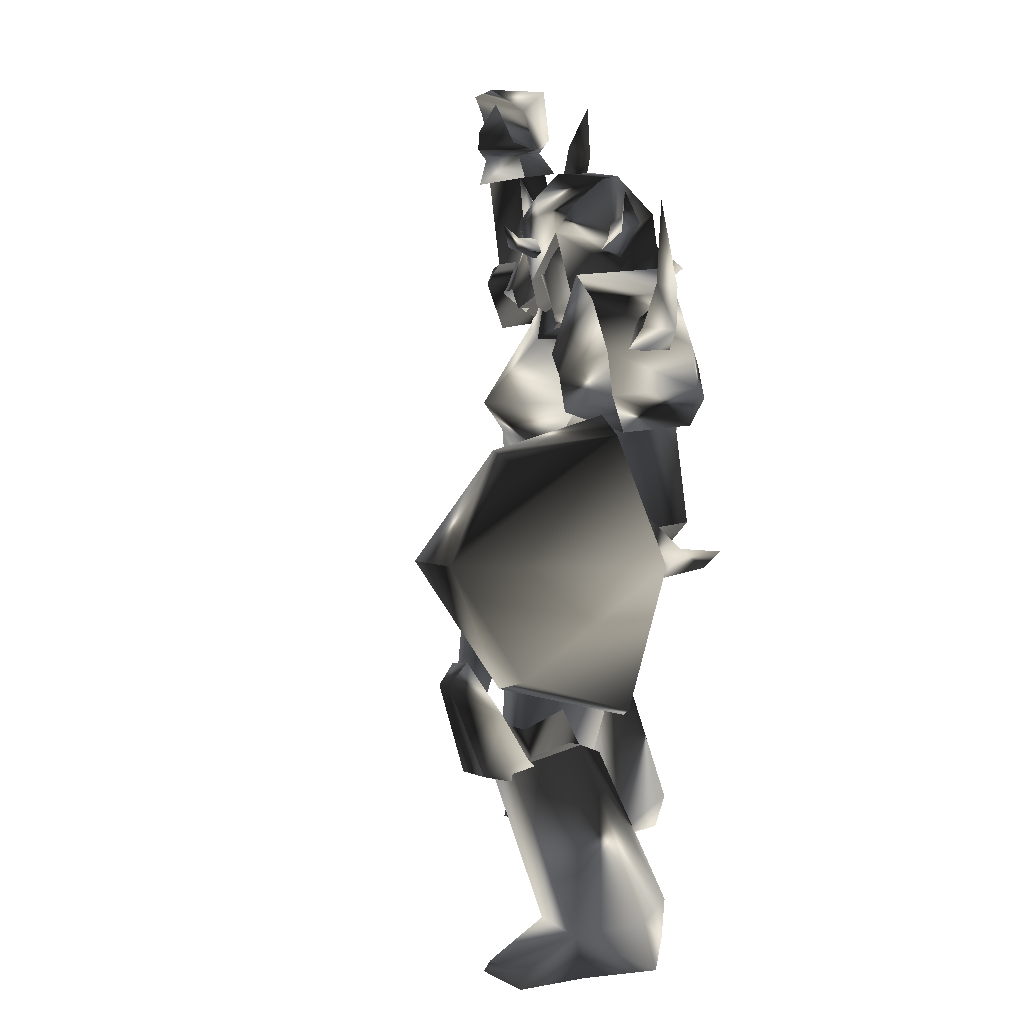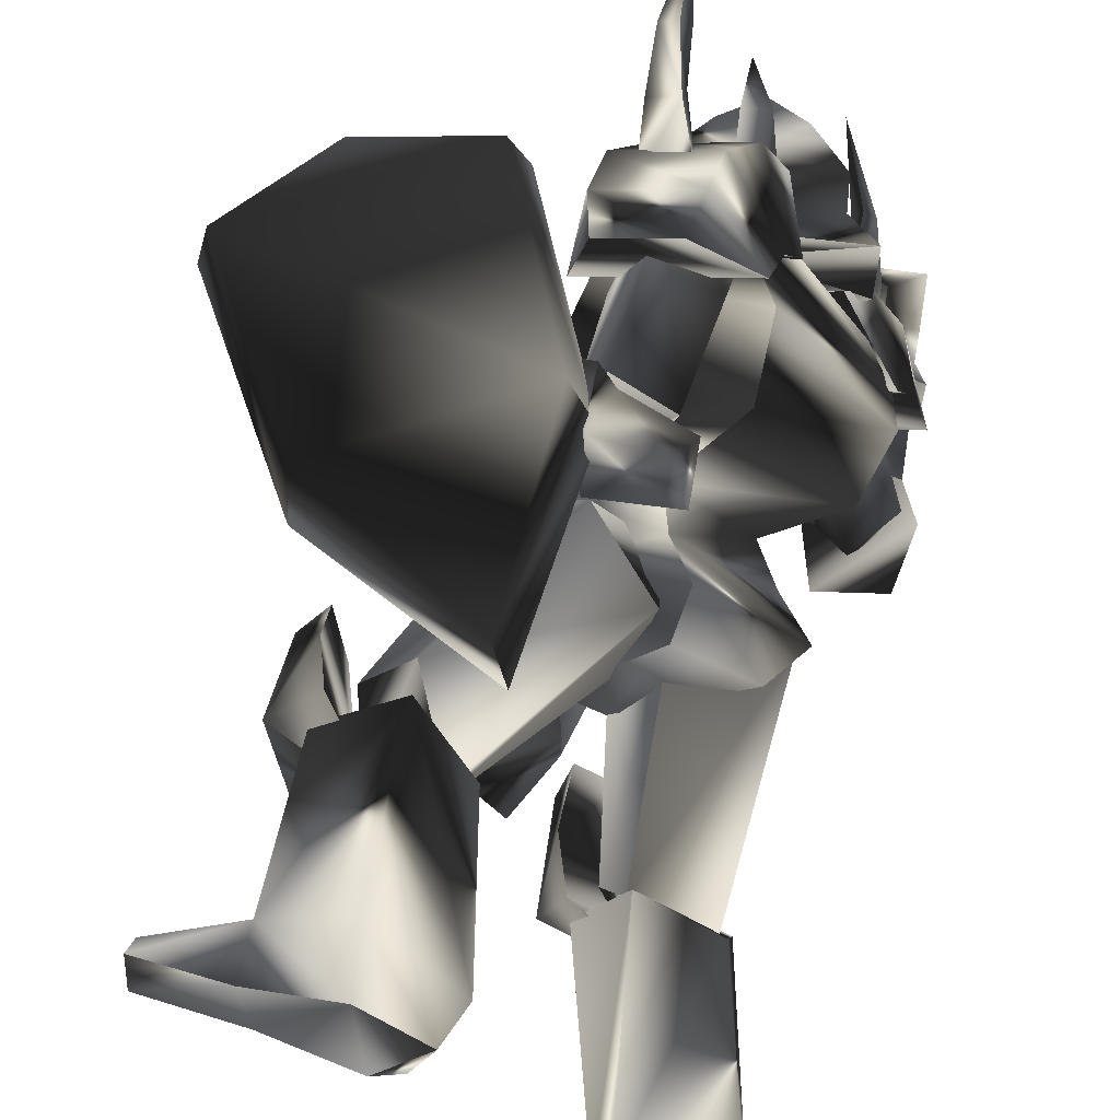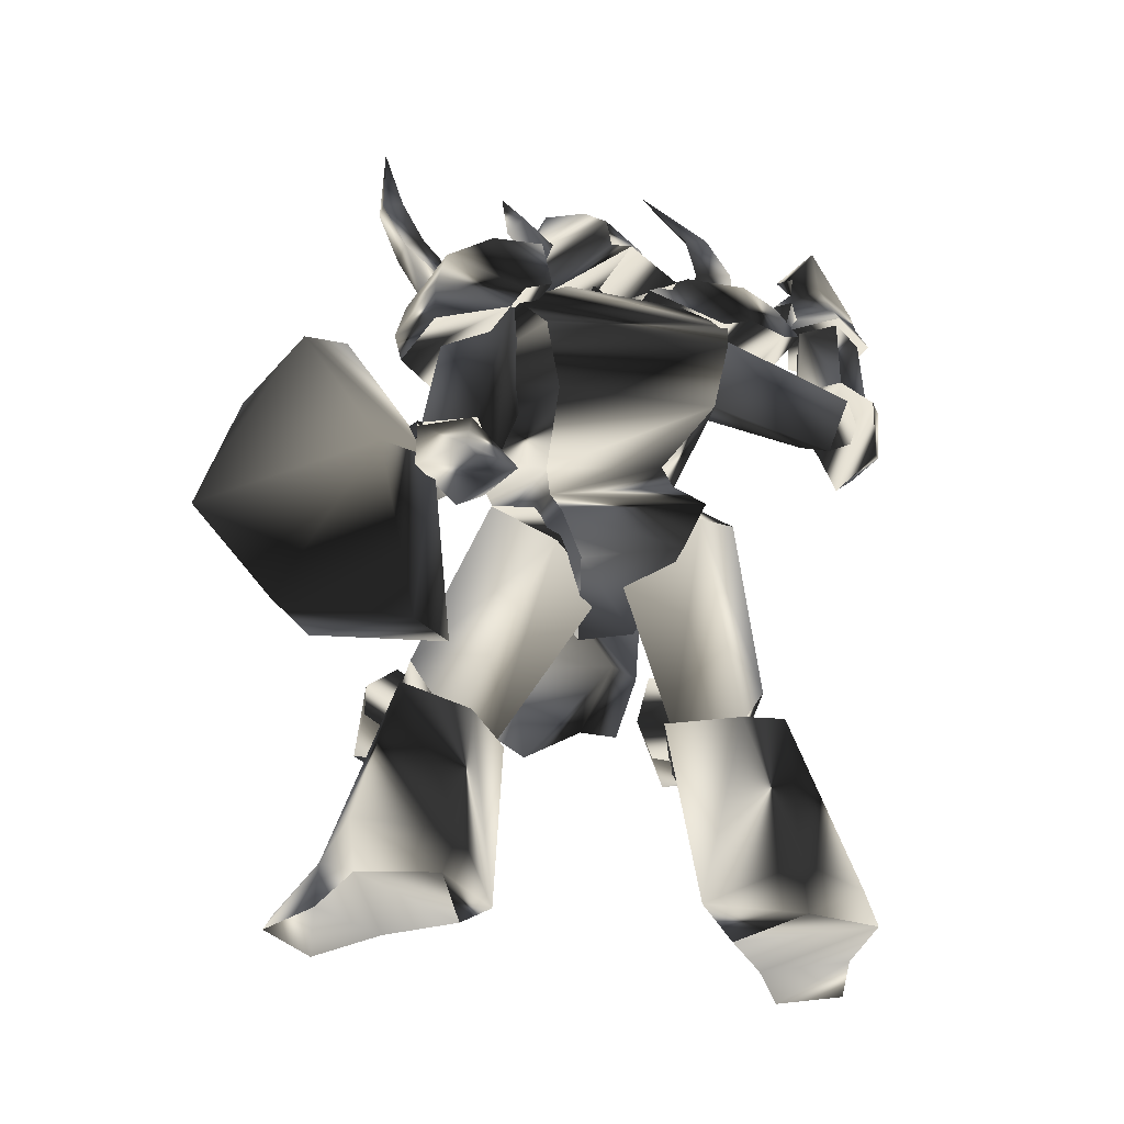
<metadata>
{"format":"obj","ext":"obj","renderer":"f3d","projection":"perspective","resolution":1024,"background":"white","views":[{"elev":14.1,"azim":145.9,"up":"+Z"},{"elev":63.5,"azim":-163.8,"up":"+Y"},{"elev":-33.4,"azim":-140.0,"up":"+Z"}]}
</metadata>
<code>
o Models/knight/frames/knight_flip_1
v 3.541 -1.702 23.75
v 4.829 0.3225 21.58
v 3.284 -1.991 20.28
v 3.541 2.491 23.75
v 3.412 2.636 20.28
v -1.869 2.491 22.01
v -1.096 1.913 24.4
v -2.126 -1.413 22.01
v -1.225 -0.545 24.4
v 1.351 0.03333 17.24
v 1.738 -1.702 17.89
v 3.026 -0.4004 16.8
v -4.316 -0.4004 15.5
v -1.225 -2.859 14.85
v 3.67 0.3225 17.45
v 3.155 0.9009 16.8
v 2.124 2.058 17.89
v -2.513 3.504 14.85
v 1.094 2.202 14.2
v -1.482 1.768 19.62
v -1.482 -0.6896 19.62
v 1.48 -0.9788 15.07
v 5.988 1.913 4.644
v 4.056 -4.304 2.039
v 5.344 -3.292 9.204
v -0.1942 4.371 2.473
v 4.572 1.768 1.17
v -1.869 5.239 0.08486
v -7.021 -1.846 2.039
v -4.96 -1.413 3.993
v -0.06535 -6.907 6.381
v -1.74 -6.473 3.776
v -1.997 -3.726 18.54
v -5.733 -1.702 17.67
v 0.7075 -0.9788 11.16
v -1.482 3.07 -1.869
v 3.412 -2.569 -2.955
v 2.64 -1.123 16.15
v 1.609 4.082 17.45
v -2.255 5.239 16.8
v 4.7 5.383 16.59
v 3.541 -1.702 15.5
v -0.7094 -6.762 18.32
v -7.278 -4.594 17.02
v -0.1942 7.697 15.28
v 6.117 6.685 12.68
v -1.225 -9.51 14.85
v 6.632 -3.581 11.16
v -8.051 -3.437 14.41
v -1.997 6.829 13.11
v 7.019 4.516 8.986
v 0.8363 -9.365 10.94
v -7.15 -3.003 9.855
v -2.255 5.962 8.552
v 0.8363 -7.196 8.552
v -3.285 -2.569 6.815
v 0.8363 3.504 5.296
v 6.89 1.913 6.598
v -5.475 -1.557 -0.5665
v 1.094 -5.027 -2.303
v -7.536 -19.92 26.14
v -8.309 -20.06 24.4
v -8.309 -16.59 24.84
v -7.407 -17.32 26.36
v -4.96 -16.45 26.36
v -4.831 -15.44 24.84
v -2.77 -18.33 24.18
v -3.414 -18.47 25.92
v -4.831 -21.22 23.97
v -4.96 -20.64 25.7
v -4.831 -21.22 29.18
v -5.475 -15.15 26.79
v -4.96 -20.64 27.44
v -5.089 -16.02 29.61
v -6.892 -20.35 28.09
v -5.733 -20.93 30.26
v -6.892 -16.02 30.91
v -7.278 -15.87 27.44
v -3.801 -15.44 27.44
v -2.513 -18.19 26.79
v -2.641 -18.19 28.09
v -3.414 -19.2 28.09
v -3.801 -17.75 30.05
v -3.028 -17.17 31.13
v -3.414 -19.92 30.48
v 11.91 5.672 4.427
v 8.049 8.13 3.776
v 8.178 10.01 5.513
v 6.246 11.46 2.473
v 9.466 12.32 7.25
v 13.33 7.552 6.815
v 10.88 8.853 7.901
v 16.16 11.75 3.559
v 11.66 10.73 -2.086
v 9.595 7.697 -21.41
v 13.97 8.13 -23.15
v 9.209 7.263 -24.01
v 14.23 7.697 -24.01
v 3.284 4.949 -23.36
v 4.572 6.106 -24.23
v 1.738 10.59 -23.8
v 1.094 10.01 -21.41
v 5.602 13.62 -20.54
v 4.829 13.91 -24.01
v 13.97 11.6 -23.8
v 13.85 11.17 -22.93
v 9.724 11.75 -21.19
v 9.466 12.18 -24.01
v 10.11 2.347 -12.29
v 5.473 1.768 -11.42
v 7.276 8.709 -9.468
v 11.27 6.54 -10.99
v 3.928 6.251 -11.42
v -3.543 -9.943 -24.01
v -2.255 -13.99 -23.15
v -3.672 -10.23 -21.19
v -1.869 -13.85 -24.23
v -10.11 -5.317 -24.01
v -5.089 -5.317 -24.23
v -4.831 -3.003 -22.71
v -10.37 -4.594 -21.41
v -10.5 -10.38 -20.98
v -11.53 -9.943 -23.58
v -7.021 -12.69 -20.98
v -4.831 -15.44 -23.15
v -5.089 -15.87 -24.01
v -7.665 -12.84 -23.58
v -6.763 -9.221 -9.251
v -2.384 -3.292 -10.55
v 0.1923 -7.196 -11.2
v -2.513 -10.81 -10.34
v -6.763 -4.883 -10.99
v 5.473 -5.172 -7.514
v 2.768 -7.341 -3.823
v 4.185 -7.052 -7.514
v 4.314 -6.907 -1.435
v 6.761 -5.75 -1.218
v 5.344 -5.172 1.605
v 1.351 -6.473 3.342
v 4.958 -0.545 2.039
v 6.632 -3.003 1.17
v 7.534 -3.003 -2.086
v 4.185 -7.052 2.256
v 8.822 -3.871 -8.6
v 2.64 -4.883 -4.04
v 7.019 -0.545 -4.474
v 8.565 -0.545 -8.6
v 11.91 1.768 -12.51
v 9.08 1.19 -12.07
v 10.24 0.03333 -9.251
v 13.2 0.9009 -6.429
v 13.85 3.07 -5.777
v 13.2 6.251 -11.2
v 11.78 0.3225 -5.343
v 10.88 7.841 -9.902
v 7.405 5.962 -13.38
v 12.69 3.504 -4.257
v 12.04 6.685 -7.08
v 5.087 6.685 -12.07
v -0.7094 4.371 -1.001
v 6.246 2.347 -11.86
v 0.4499 -1.268 -1.435
v 8.565 5.383 -12.72
v 9.337 2.636 -9.468
v 3.284 5.672 2.473
v 7.792 7.407 -7.297
v 0.06345 0.7563 3.559
v 9.981 6.251 -8.6
v 6.761 2.347 3.342
v 5.344 -1.991 1.605
v 3.412 2.491 17.67
v 2.768 3.07 16.8
v 0.8363 0.3225 19.19
v 0.4499 3.504 20.28
v -0.06535 4.371 18.11
v -3.414 2.202 21.58
v -3.285 -1.557 21.58
v -5.346 -1.991 20.06
v -5.346 2.636 20.06
v -0.1942 -3.581 18.11
v 3.412 -1.991 17.67
v 2.253 -2.714 17.02
v 0.06345 0.3225 21.58
v 3.67 -1.846 24.84
v 1.609 -2.136 26.36
v 1.609 2.781 26.36
v 4.829 -1.991 23.32
v 4.958 0.3225 23.97
v 1.223 -3.581 22.45
v -2.899 -1.557 23.75
v -0.5806 -0.9788 26.36
v -3.028 2.202 23.75
v 1.351 4.226 22.45
v -0.5806 1.479 26.36
v 3.67 2.491 24.84
v 4.958 2.347 23.1
v 5.344 0.3225 19.84
v 0.7075 -3.003 20.06
v 0.7075 -2.28 20.71
v 0.06345 -1.991 22.01
v 0.9651 -5.317 23.53
v 1.351 -1.846 22.88
v 1.996 -1.991 21.36
v 1.738 -4.594 23.97
v 2.253 -5.317 23.1
v 2.253 -5.75 25.92
v 0.5787 2.925 20.71
v 1.996 2.491 21.36
v 2.253 5.817 23.32
v 1.48 2.347 22.88
v -0.06535 2.636 22.01
v 1.738 5.094 24.18
v 0.8363 5.817 23.75
v 2.382 6.251 25.92
v 4.572 0.3225 20.93
v 4.572 -0.4004 21.58
v 6.89 -0.2559 22.01
v 4.7 0.3225 22.45
v 4.572 1.045 21.58
v 6.504 0.3225 22.66
v 6.89 0.7563 22.01
v 7.534 0.1779 23.53
v -4.058 -19.34 16.59
v -5.346 -19.2 13.11
v -5.475 -20.64 17.45
v -6.248 -19.92 13.98
v -8.824 -19.2 14.2
v -8.953 -19.49 17.89
v -9.339 -18.04 13.55
v -9.726 -17.61 17.45
v -8.438 -15.87 18.76
v -3.801 -17.32 18.32
v -5.604 -15 18.76
v -5.604 -19.78 17.89
v -8.438 -18.91 18.32
v -5.089 -20.5 24.84
v -7.665 -19.63 25.05
v -5.218 -16.31 25.49
v -7.665 -17.17 25.49
v -3.543 -18.33 25.05
v -4.058 -17.17 16.15
v -3.929 -6.473 13.76
v -6.763 -16.45 14.2
v -0.06535 -8.353 16.15
v -7.407 -19.63 16.59
v -6.119 -16.59 18.97
v -6.248 -5.75 17.24
v -8.824 -15.87 17.02
v -1.353 -4.449 16.59
v -3.028 -6.762 19.62
v 14.23 9.576 -4.04
v 20.67 14.2 5.947
v 14.49 12.61 -2.738
v 21.32 11.31 5.73
v 4.7 10.44 -7.08
v 3.67 8.564 -8.165
v 3.026 11.02 2.907
v 4.572 13.91 3.342
v 9.853 15.65 12.68
v 8.951 12.9 13.33
v 16.55 14.35 11.59
v 16.68 12.61 12.03
v 3.284 8.709 0.9533
v -1.096 8.275 1.822
v 2.511 7.263 2.039
v -0.1942 9.287 1.17
v 3.412 12.18 2.039
v -0.1942 11.75 2.039
v 2.64 12.9 3.993
v -1.096 12.32 3.124
v 3.928 8.853 6.815
v 3.799 7.118 4.427
v 3.928 11.6 5.73
v 3.799 8.853 1.822
v 3.799 11.6 2.69
v 10.63 8.853 2.039
v 10.63 11.31 2.69
v 10.75 8.853 6.164
v 10.75 11.31 5.296
v 10.63 7.263 3.993
v 0.1923 10.44 4.861
v -0.06535 7.841 15.07
v 1.609 7.263 3.993
v 1.223 3.648 13.11
v 4.829 8.709 4.427
v 2.897 10.15 2.256
v 3.67 9.432 15.5
v 3.412 11.75 5.296
v 2.124 4.805 17.02
v 5.344 5.817 14.41
v 4.7 14.64 20.93
v 3.799 13.48 18.11
v 5.731 13.91 21.14
v 5.473 12.32 18.32
v 4.314 13.34 21.8
v 3.928 11.75 19.62
v 5.473 13.91 26.14
v 5.087 9.432 15.5
v 2.253 10.44 15.5
v 3.412 8.709 17.89
v 1.609 12.9 14.2
v -1.611 9.721 12.68
v 1.867 12.61 11.81
v 7.148 6.54 12.24
v 5.988 11.17 11.59
v 6.761 11.02 13.98
v -0.7094 5.817 20.71
v 4.443 3.937 20.49
v 6.246 3.793 15.5
v 0.4499 9.143 19.62
v -2.513 6.974 15.72
v 5.602 7.263 19.41
v -1.869 8.709 14.63
v 6.89 5.528 14.41
v 6.632 10.3 16.59
v 1.48 12.18 16.8
v -2.899 -7.196 27.66
v -5.218 -8.208 24.84
v -4.187 -7.052 27.66
v -3.157 -8.498 24.62
v -3.672 -6.473 24.62
v -3.543 -5.606 27.01
v -1.611 -3.292 30.48
v -3.028 -6.184 21.14
v -5.604 -8.064 20.71
v -2.77 -9.221 20.49
v -8.18 -11.53 20.06
v -9.21 -8.064 17.45
v -7.665 -9.799 21.58
v -4.187 -13.27 20.06
v -0.5806 -11.68 17.24
v -2.641 -11.82 21.36
v 1.094 -7.63 16.59
v 0.9651 -3.003 19.19
v -4.058 -0.8342 19.41
v -7.536 -4.015 16.8
v -5.089 -3.581 21.58
v -0.06535 -5.75 21.58
v -8.309 -5.895 17.89
v 0.3211 -9.51 17.67
v -1.74 -9.654 22.45
v -6.763 -7.485 22.45
v 1.738 -6.04 -7.731
v 0.4499 -5.75 -10.77
v 1.738 -8.353 -11.2
v 2.64 -9.076 -5.126
v 1.223 -10.96 -4.692
v -1.096 -12.11 -10.34
v 2.124 -7.775 -3.823
v -4.187 -7.341 -12.72
v -3.801 -11.39 -9.468
v -0.06535 -10.52 -3.172
v -2.513 -11.68 -6.429
v -2.126 -4.449 -10.55
v -6.377 -2.136 1.388
v -6.377 -5.606 -10.77
v -0.967 -0.1113 0.9533
v -0.5806 -7.63 -9.251
v -3.543 -7.63 -12.29
v -5.218 -9.365 -6.863
v -5.346 -6.907 3.776
v -2.513 -1.991 5.513
v -3.285 -10.23 -8.6
v -0.5806 -8.208 3.776
v 2.253 -4.449 2.69
f 1 2 3
f 4 5 2
f 4 6 5
f 7 8 6
f 1 3 8
f 9 7 4
f 10 11 12
f 13 11 14
f 3 15 11
f 16 12 15
f 5 17 15
f 17 18 19
f 18 20 13
f 12 11 15
f 16 15 17
f 15 3 2
f 15 2 5
f 4 2 1
f 4 1 9
f 8 9 1
f 21 8 3
f 14 22 19
f 17 22 10
f 6 4 7
f 20 5 6
f 8 7 9
f 21 6 8
f 10 12 16
f 11 21 3
f 21 20 6
f 20 17 5
f 22 11 10
f 16 17 10
f 11 22 14
f 22 17 19
f 11 13 21
f 18 17 20
f 21 13 20
f 13 14 19
f 19 18 13
f 23 24 25
f 26 27 23
f 28 27 26
f 29 26 30
f 28 26 29
f 30 31 32
f 29 30 32
f 31 24 32
f 33 34 35
f 36 37 27
f 28 36 27
f 33 35 38
f 38 35 39
f 39 35 40
f 40 35 34
f 38 39 41
f 42 38 41
f 38 43 33
f 42 43 38
f 34 33 43
f 44 34 43
f 44 40 34
f 45 40 44
f 40 41 39
f 45 41 40
f 46 42 41
f 47 42 48
f 44 43 47
f 49 44 47
f 50 45 44
f 49 50 44
f 45 46 41
f 50 46 45
f 48 46 51
f 48 52 47
f 53 47 52
f 49 47 53
f 54 50 49
f 53 54 49
f 54 51 46
f 50 54 46
f 51 25 48
f 52 25 55
f 56 52 55
f 53 52 56
f 57 54 53
f 56 57 53
f 57 58 51
f 54 57 51
f 23 25 58
f 55 25 31
f 56 55 31
f 30 56 31
f 26 57 56
f 30 26 56
f 57 23 58
f 26 23 57
f 24 27 37
f 59 32 60
f 29 32 59
f 24 37 60
f 59 28 29
f 36 28 59
f 24 31 25
f 24 23 27
f 25 52 48
f 25 51 58
f 42 47 43
f 42 46 48
f 60 36 59
f 37 36 60
f 32 24 60
f 61 62 63
f 64 61 63
f 65 64 63
f 66 65 63
f 65 66 67
f 68 65 67
f 68 69 70
f 67 69 68
f 70 69 62
f 61 70 62
f 62 66 63
f 67 66 62
f 69 67 62
f 71 72 73
f 74 72 71
f 71 73 75
f 76 71 75
f 77 75 78
f 76 75 77
f 74 77 78
f 72 74 78
f 79 72 80
f 81 79 80
f 81 73 82
f 80 73 81
f 79 83 82
f 68 70 73
f 80 68 73
f 72 65 68
f 80 72 68
f 84 74 85
f 72 78 64
f 65 72 64
f 75 61 64
f 78 75 64
f 73 70 61
f 75 73 61
f 79 73 72
f 82 73 79
f 84 77 74
f 84 76 77
f 76 84 85
f 83 81 82
f 83 79 81
f 71 85 74
f 85 71 76
f 86 87 88
f 87 89 90
f 89 87 86
f 91 92 93
f 90 89 94
f 93 90 94
f 92 88 90
f 94 86 91
f 91 93 94
f 88 92 91
f 88 91 86
f 90 88 87
f 86 94 89
f 90 93 92
f 95 96 97
f 97 96 98
f 99 100 101
f 99 101 102
f 103 102 101
f 103 101 104
f 105 106 107
f 105 107 108
f 96 106 98
f 98 106 105
f 109 110 111
f 109 111 112
f 97 98 108
f 108 98 105
f 96 95 107
f 96 107 106
f 107 112 111
f 107 111 103
f 111 113 102
f 111 102 103
f 110 99 113
f 113 99 102
f 110 109 95
f 110 95 99
f 108 107 104
f 104 107 103
f 104 101 100
f 110 113 111
f 104 97 108
f 99 95 100
f 100 95 97
f 109 112 95
f 95 112 107
f 104 100 97
f 114 115 116
f 117 115 114
f 118 119 120
f 121 118 120
f 118 121 122
f 123 118 122
f 124 125 126
f 127 124 126
f 117 125 115
f 126 125 117
f 128 129 130
f 131 128 130
f 127 117 114
f 126 117 127
f 124 116 115
f 125 124 115
f 128 131 124
f 122 128 124
f 121 132 128
f 122 121 128
f 132 120 129
f 121 120 132
f 116 130 129
f 120 116 129
f 123 124 127
f 122 124 123
f 119 118 123
f 128 132 129
f 127 114 123
f 119 116 120
f 114 116 119
f 116 131 130
f 124 131 116
f 114 119 123
f 133 134 135
f 136 137 133
f 134 136 135
f 138 139 140
f 138 141 142
f 140 142 141
f 136 143 138
f 135 136 133
f 144 137 142
f 140 134 145
f 146 140 145
f 138 137 136
f 142 137 138
f 133 144 145
f 134 140 139
f 138 140 141
f 139 138 143
f 139 136 134
f 142 146 147
f 142 140 146
f 136 139 143
f 144 133 137
f 142 147 144
f 144 147 146
f 145 134 133
f 146 145 144
f 148 149 150
f 148 150 151
f 148 151 152
f 148 152 153
f 151 150 154
f 153 155 156
f 156 148 153
f 154 150 157
f 157 150 158
f 152 151 154
f 152 154 157
f 156 155 149
f 152 158 153
f 158 152 157
f 153 158 155
f 149 148 156
f 150 149 155
f 150 155 158
f 159 160 161
f 161 160 162
f 163 161 164
f 165 160 166
f 166 160 159
f 167 160 165
f 165 166 168
f 165 168 169
f 162 170 164
f 162 164 161
f 165 169 170
f 162 167 170
f 160 167 162
f 168 163 164
f 159 163 166
f 161 163 159
f 169 168 164
f 169 164 170
f 170 167 165
f 163 168 166
f 171 172 173
f 171 174 175
f 175 174 176
f 177 178 179
f 180 178 177
f 181 182 180
f 181 183 173
f 184 185 186
f 173 172 175
f 187 184 188
f 184 187 189
f 189 190 191
f 191 190 192
f 193 186 194
f 195 186 193
f 196 197 188
f 196 183 197
f 187 183 181
f 181 198 187
f 198 177 190
f 176 192 190
f 174 193 192
f 193 174 196
f 185 191 194
f 180 198 181
f 188 197 187
f 188 195 196
f 188 186 195
f 184 186 188
f 194 186 185
f 192 194 191
f 190 177 176
f 179 176 177
f 176 179 175
f 175 172 171
f 177 198 180
f 190 189 198
f 191 185 189
f 193 196 195
f 194 192 193
f 192 176 174
f 183 187 197
f 183 196 171
f 189 187 198
f 171 196 174
f 189 185 184
f 180 182 173
f 173 175 179
f 178 180 173
f 179 178 173
f 173 182 181
f 173 183 171
f 199 200 201
f 202 203 204
f 202 204 200
f 200 199 203
f 202 200 203
f 205 206 204
f 206 201 204
f 206 205 201
f 205 204 203
f 201 200 204
f 199 201 205
f 205 203 199
f 207 208 209
f 210 211 212
f 210 212 208
f 208 207 211
f 210 208 211
f 213 214 212
f 214 209 212
f 214 213 209
f 213 212 211
f 209 208 212
f 207 209 213
f 213 211 207
f 215 216 217
f 218 219 220
f 218 220 216
f 216 215 219
f 218 216 219
f 221 222 220
f 222 217 220
f 222 221 217
f 221 220 219
f 217 216 220
f 215 217 221
f 221 219 215
f 223 224 225
f 225 224 226
f 226 227 228
f 226 228 225
f 227 229 230
f 227 230 228
f 229 224 230
f 230 224 223
f 226 224 227
f 227 224 229
f 231 232 233
f 232 223 225
f 232 225 234
f 234 225 235
f 235 225 228
f 235 228 231
f 231 228 230
f 223 232 231
f 223 231 230
f 234 235 236
f 236 235 237
f 231 233 238
f 231 238 239
f 231 239 237
f 231 237 235
f 240 232 236
f 236 232 234
f 233 232 238
f 238 232 240
f 240 236 238
f 238 236 237
f 238 237 239
f 241 242 243
f 244 242 241
f 245 246 241
f 243 242 247
f 248 243 247
f 249 247 242
f 246 248 247
f 250 246 247
f 246 250 244
f 241 246 244
f 250 247 249
f 244 250 249
f 242 244 249
f 248 246 245
f 243 248 245
f 241 243 245
f 251 252 253
f 254 252 251
f 255 251 253
f 256 251 255
f 257 255 258
f 256 255 257
f 257 258 259
f 260 257 259
f 259 261 262
f 260 259 262
f 262 261 252
f 254 262 252
f 252 261 259
f 257 251 256
f 254 251 257
f 262 254 257
f 260 262 257
f 258 255 253
f 258 253 252
f 259 258 252
f 263 264 265
f 266 264 263
f 267 268 266
f 263 267 266
f 269 270 268
f 267 269 268
f 269 264 270
f 265 264 269
f 268 264 266
f 270 264 268
f 271 272 273
f 263 265 272
f 274 263 272
f 275 263 274
f 267 263 275
f 273 267 275
f 269 267 273
f 273 272 265
f 269 273 265
f 276 275 274
f 277 275 276
f 278 271 273
f 279 278 273
f 277 279 273
f 275 277 273
f 276 272 280
f 274 272 276
f 278 272 271
f 280 272 278
f 278 276 280
f 277 276 278
f 279 277 278
f 281 282 283
f 283 282 284
f 283 285 286
f 287 282 281
f 287 281 288
f 282 287 289
f 287 288 285
f 287 285 290
f 284 290 285
f 284 285 283
f 289 287 290
f 289 290 284
f 289 284 282
f 286 285 288
f 286 288 281
f 286 281 283
f 291 292 293
f 294 293 292
f 295 296 291
f 297 291 293
f 298 299 300
f 294 298 300
f 300 296 294
f 298 292 299
f 295 297 293
f 291 297 295
f 292 298 294
f 293 294 295
f 292 291 296
f 299 292 296
f 296 295 294
f 296 300 299
f 301 302 303
f 302 304 305
f 306 301 303
f 304 306 305
f 307 308 309
f 310 307 311
f 308 312 309
f 308 307 310
f 313 302 301
f 314 304 302
f 314 315 306
f 315 316 301
f 312 315 314
f 309 314 313
f 310 311 313
f 312 310 316
f 313 311 309
f 302 313 314
f 305 303 302
f 306 304 314
f 314 309 312
f 313 316 310
f 301 316 313
f 310 312 308
f 316 315 312
f 301 306 315
f 303 305 306
f 309 311 307
f 317 318 319
f 318 317 320
f 319 321 322
f 317 319 323
f 324 325 326
f 324 326 320
f 320 321 324
f 325 318 326
f 317 323 322
f 322 323 319
f 320 326 318
f 322 320 317
f 321 319 318
f 321 318 325
f 320 322 321
f 325 324 321
f 327 328 329
f 330 331 328
f 327 329 332
f 330 332 331
f 333 334 335
f 336 335 337
f 333 338 334
f 337 335 334
f 329 328 339
f 328 331 340
f 332 341 340
f 329 342 341
f 340 341 338
f 339 340 333
f 339 336 337
f 342 337 338
f 333 336 339
f 340 339 328
f 328 327 330
f 340 331 332
f 338 333 340
f 337 342 339
f 339 342 329
f 334 338 337
f 338 341 342
f 341 332 329
f 332 330 327
f 335 336 333
f 343 344 345
f 346 343 345
f 347 346 345
f 348 347 345
f 349 343 346
f 350 351 348
f 348 345 350
f 352 343 349
f 353 343 352
f 349 346 347
f 352 349 347
f 344 351 350
f 348 353 347
f 352 347 353
f 351 353 348
f 350 345 344
f 351 344 343
f 353 351 343
f 354 355 356
f 357 355 354
f 358 354 359
f 360 355 361
f 356 355 360
f 361 355 362
f 363 360 361
f 364 363 361
f 358 365 357
f 354 358 357
f 365 364 361
f 365 362 357
f 357 362 355
f 358 359 363
f 360 359 356
f 356 359 354
f 358 363 364
f 365 358 364
f 361 362 365
f 360 363 359

</code>
